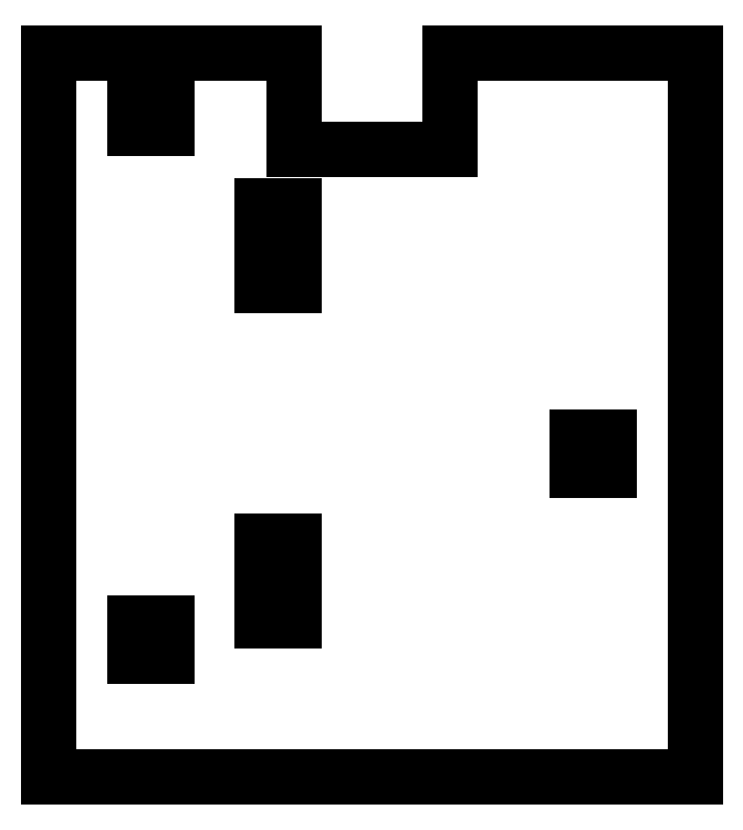
<metadata>
{"format":"dxf","ext":"dxf","renderer":"ezdxf+matplotlib","layout":"modelspace","background":"white","min_lineweight":24,"dpi":150}
</metadata>
<code>
0
SECTION
2
ENTITIES
0
LINE
8
0
10
-100
11
-100
20
-112
21
112
0
LINE
8
0
10
-100
11
-24.17
20
112
21
112
0
LINE
8
0
10
-24.17
11
-24.17
20
112
21
82
0
LINE
8
0
10
-24.17
11
24.17
20
82
21
82
0
LINE
8
0
10
24.17
11
24.17
20
82
21
112
0
LINE
8
0
10
24.17
11
100
20
112
21
112
0
LINE
8
0
10
100
11
100
20
112
21
-112
0
LINE
8
0
10
100
11
-100
20
-112
21
-112
0
LINE
8
0
10
-73.5
11
-73.5
20
-74.5
21
-64.5
0
LINE
8
0
10
-73.5
11
-63.5
20
-64.5
21
-64.5
0
LINE
8
0
10
-63.5
11
-63.5
20
-64.5
21
-74.5
0
LINE
8
0
10
-63.5
11
-73.5
20
-74.5
21
-74.5
0
LINE
8
0
10
-73.5
11
-73.5
20
88.5
21
98.5
0
LINE
8
0
10
-73.5
11
-63.5
20
98.5
21
98.5
0
LINE
8
0
10
-63.5
11
-63.5
20
98.5
21
88.5
0
LINE
8
0
10
-63.5
11
-73.5
20
88.5
21
88.5
0
LINE
8
0
10
-33.97
11
-33.97
20
-63.67
21
-39.02
0
LINE
8
0
10
-33.97
11
-23.97
20
-39.02
21
-39.02
0
LINE
8
0
10
-23.97
11
-23.97
20
-39.02
21
-63.67
0
LINE
8
0
10
-23.97
11
-33.97
20
-63.67
21
-63.67
0
LINE
8
0
10
-33.97
11
-33.97
20
40.17
21
64.83
0
LINE
8
0
10
-33.97
11
-23.97
20
64.83
21
64.83
0
LINE
8
0
10
-23.97
11
-23.97
20
64.83
21
40.17
0
LINE
8
0
10
-23.97
11
-33.97
20
40.17
21
40.17
0
LINE
8
0
10
63.5
11
63.5
20
-17
21
-7
0
LINE
8
0
10
63.5
11
73.5
20
-7
21
-7
0
LINE
8
0
10
73.5
11
73.5
20
-7
21
-17
0
LINE
8
0
10
73.5
11
63.5
20
-17
21
-17
0
ENDSEC
0
EOF

</code>
